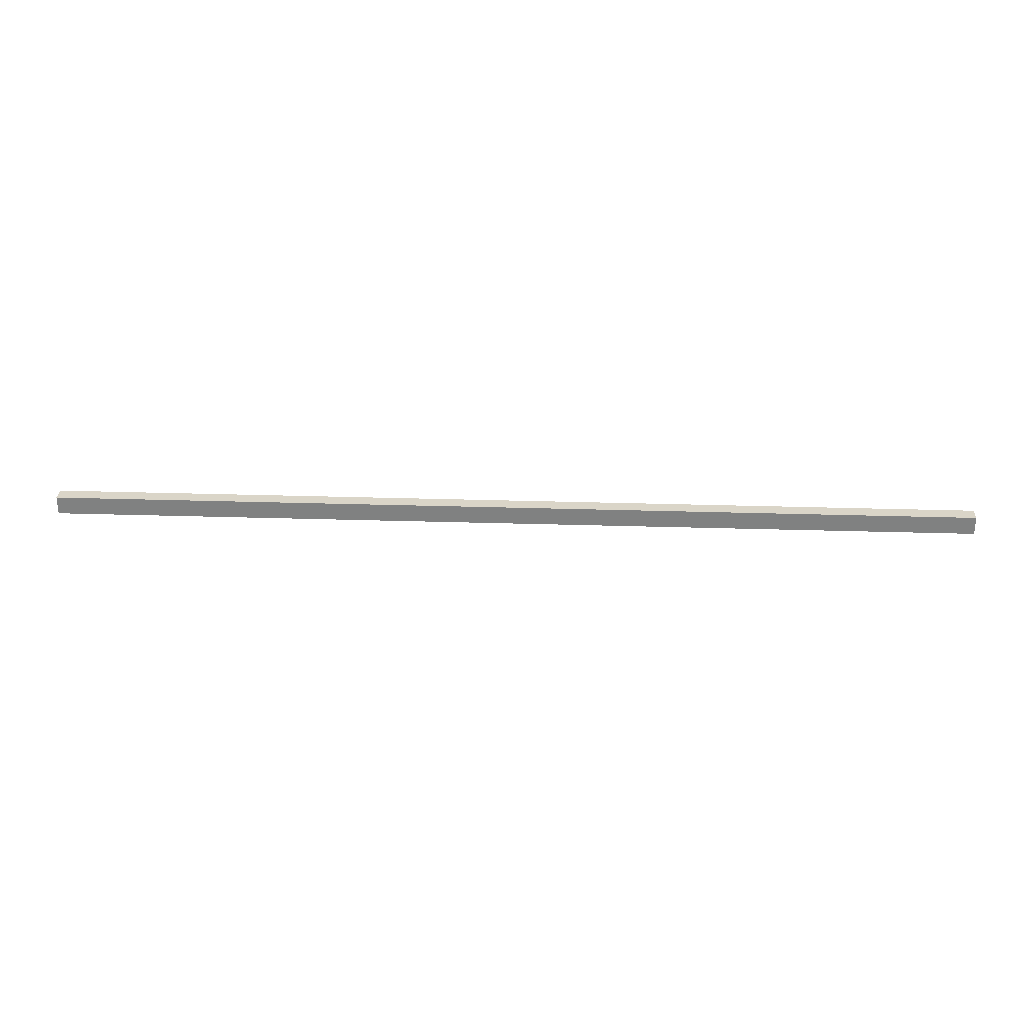
<metadata>
{"format":"obj","ext":"obj","renderer":"f3d","projection":"perspective","resolution":1024,"background":"white","views":[{"elev":29.4,"azim":-177.4,"up":"+Z"}]}
</metadata>
<code>
o instance_501/Joint_Bas_Verre_1/ID532#ID532
v -0.02745 -0.6479 0.02424
v -0.6181 -0.6573 0.02424
v -0.02745 -0.6573 0.02424
v -0.6181 -0.6479 0.02424
v -0.6181 -0.6479 0.02424
v -0.02745 -0.6479 0.02424
v -0.6181 -0.6573 0.02424
v -0.02745 -0.6573 0.02424
v -0.02745 -0.6479 0.02424
v -0.6181 -0.6479 0.01254
v -0.6181 -0.6479 0.02424
v -0.02745 -0.6479 0.01254
v -0.02745 -0.6479 0.01254
v -0.02745 -0.6479 0.02424
v -0.6181 -0.6479 0.01254
v -0.6181 -0.6479 0.02424
v -0.6181 -0.6479 0.01254
v -0.02745 -0.6573 0.01254
v -0.6181 -0.6573 0.01254
v -0.02745 -0.6479 0.01254
v -0.02745 -0.6479 0.01254
v -0.6181 -0.6479 0.01254
v -0.02745 -0.6573 0.01254
v -0.6181 -0.6573 0.01254
f 1 2 3
f 2 1 4
f 5 6 7
f 8 7 6
f 9 10 11
f 10 9 12
f 13 14 15
f 16 15 14
f 17 18 19
f 18 17 20
f 21 22 23
f 24 23 22

</code>
